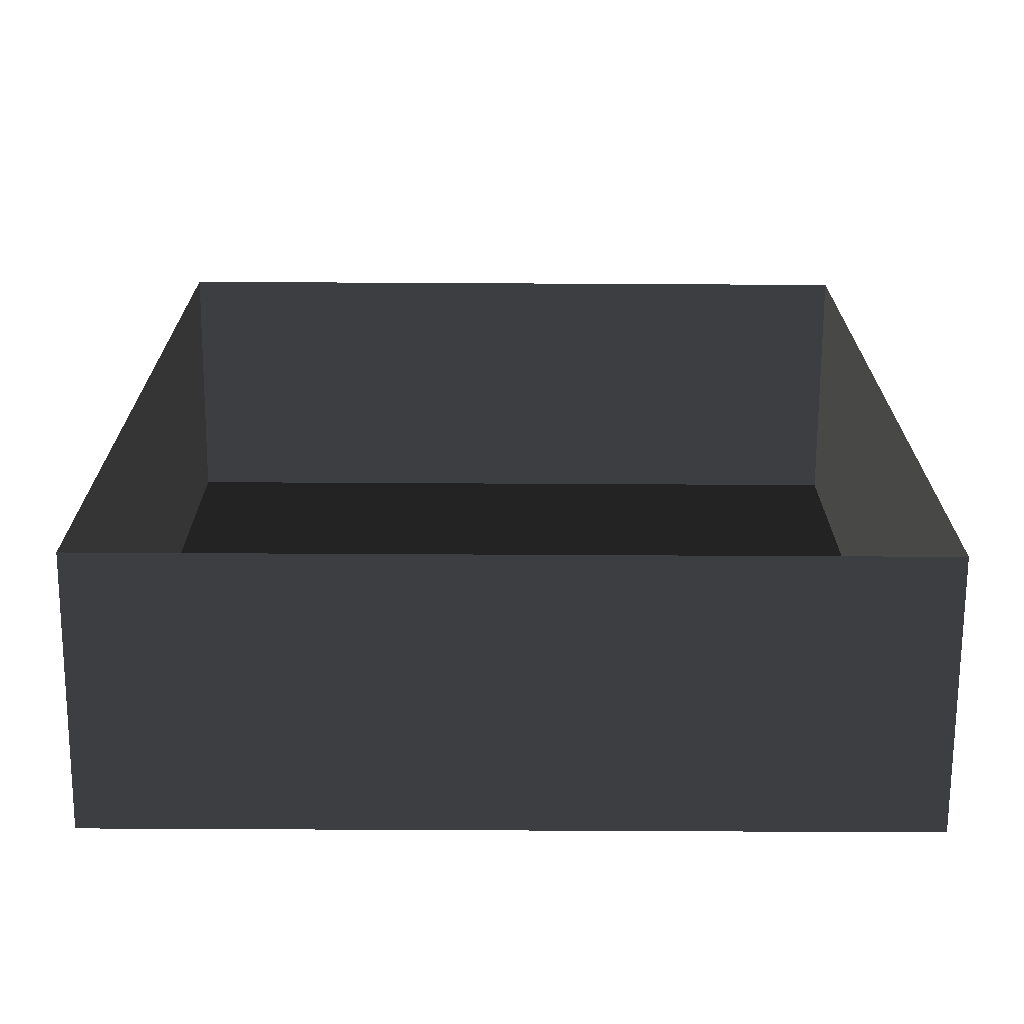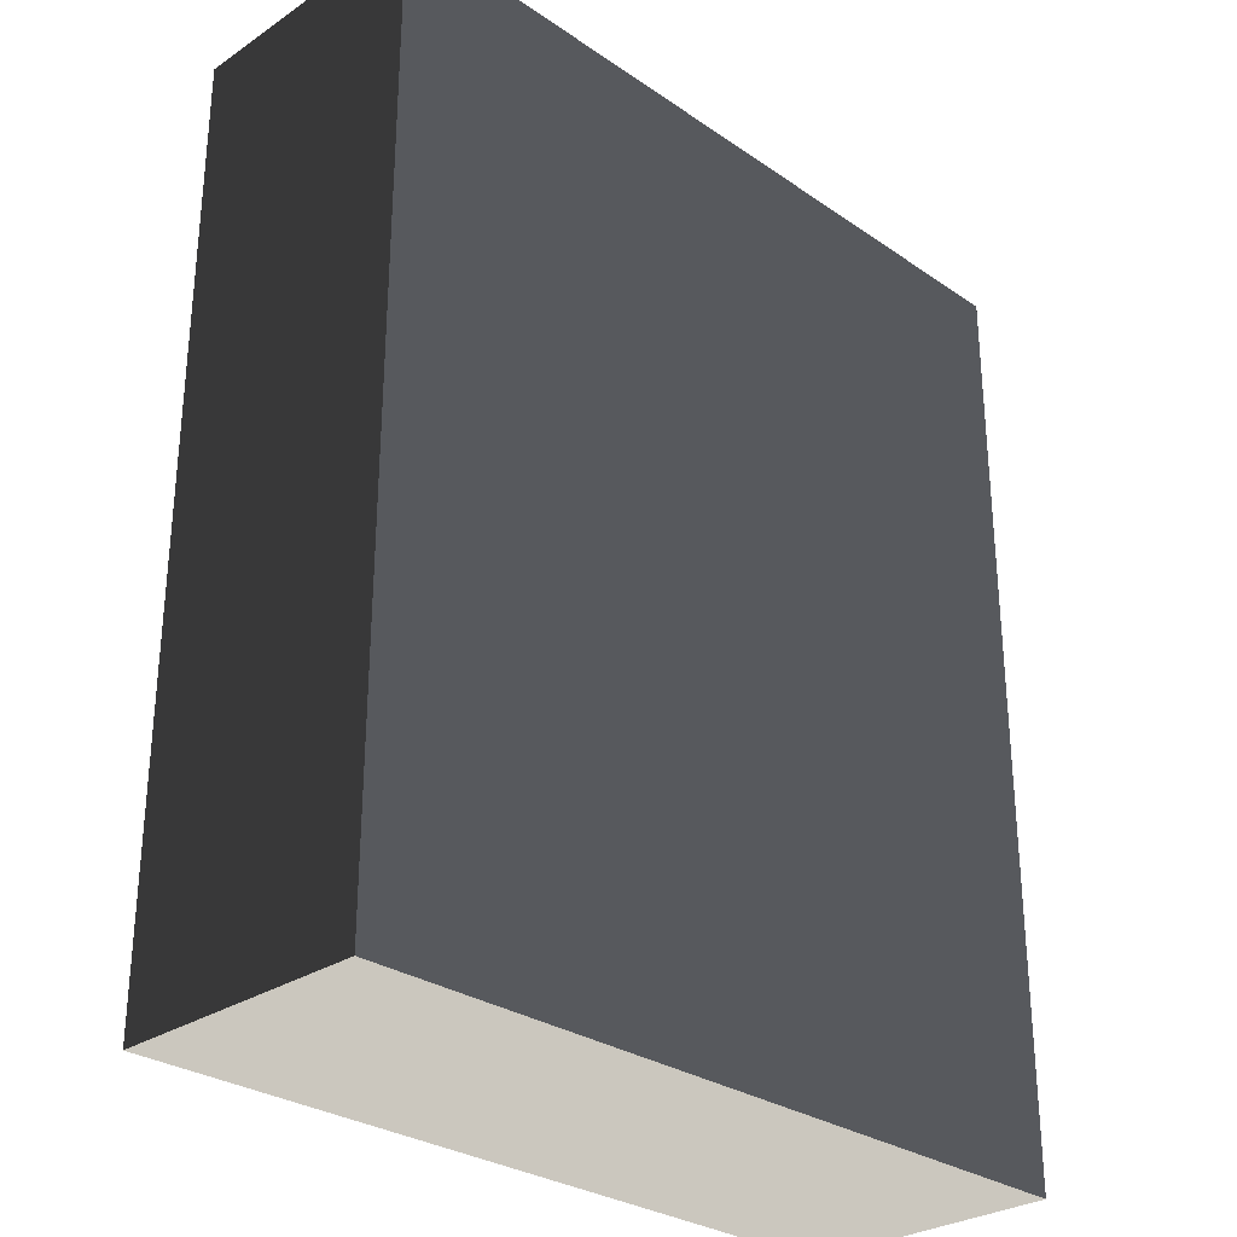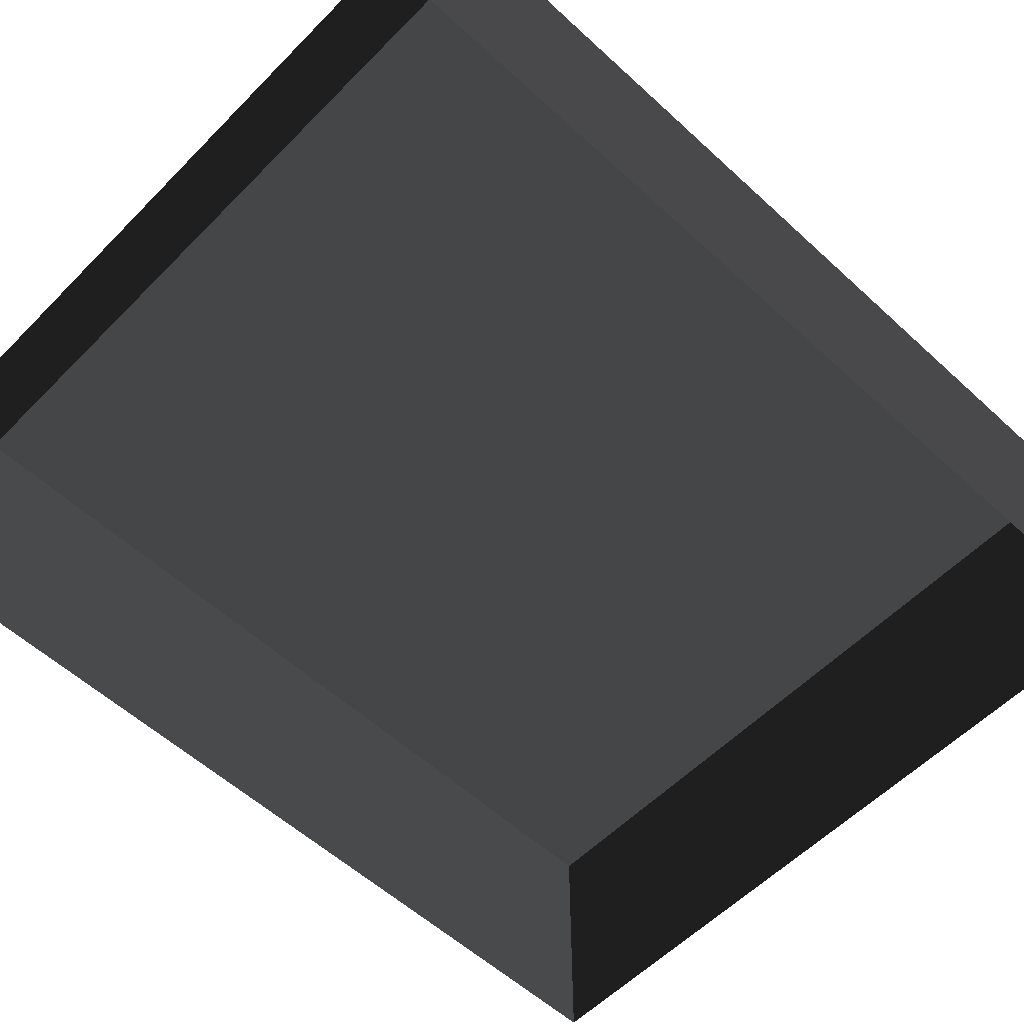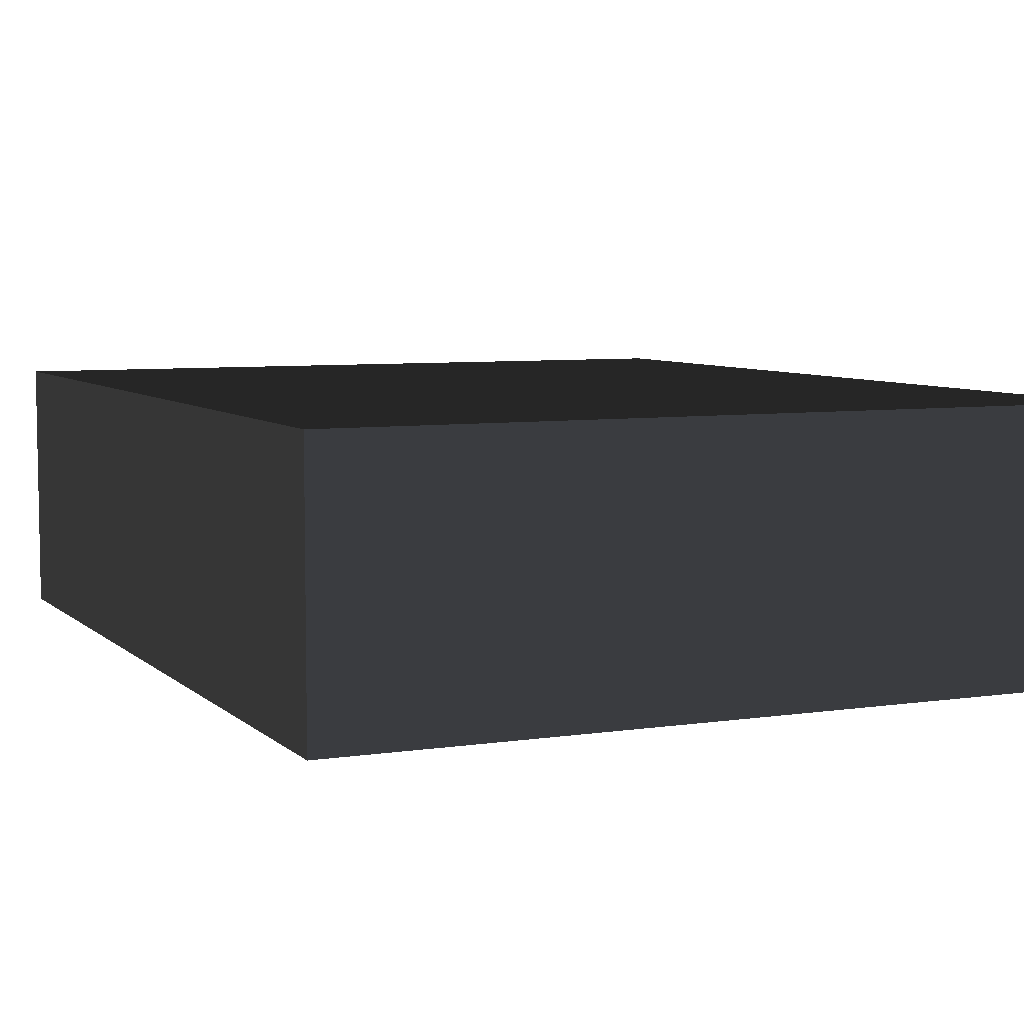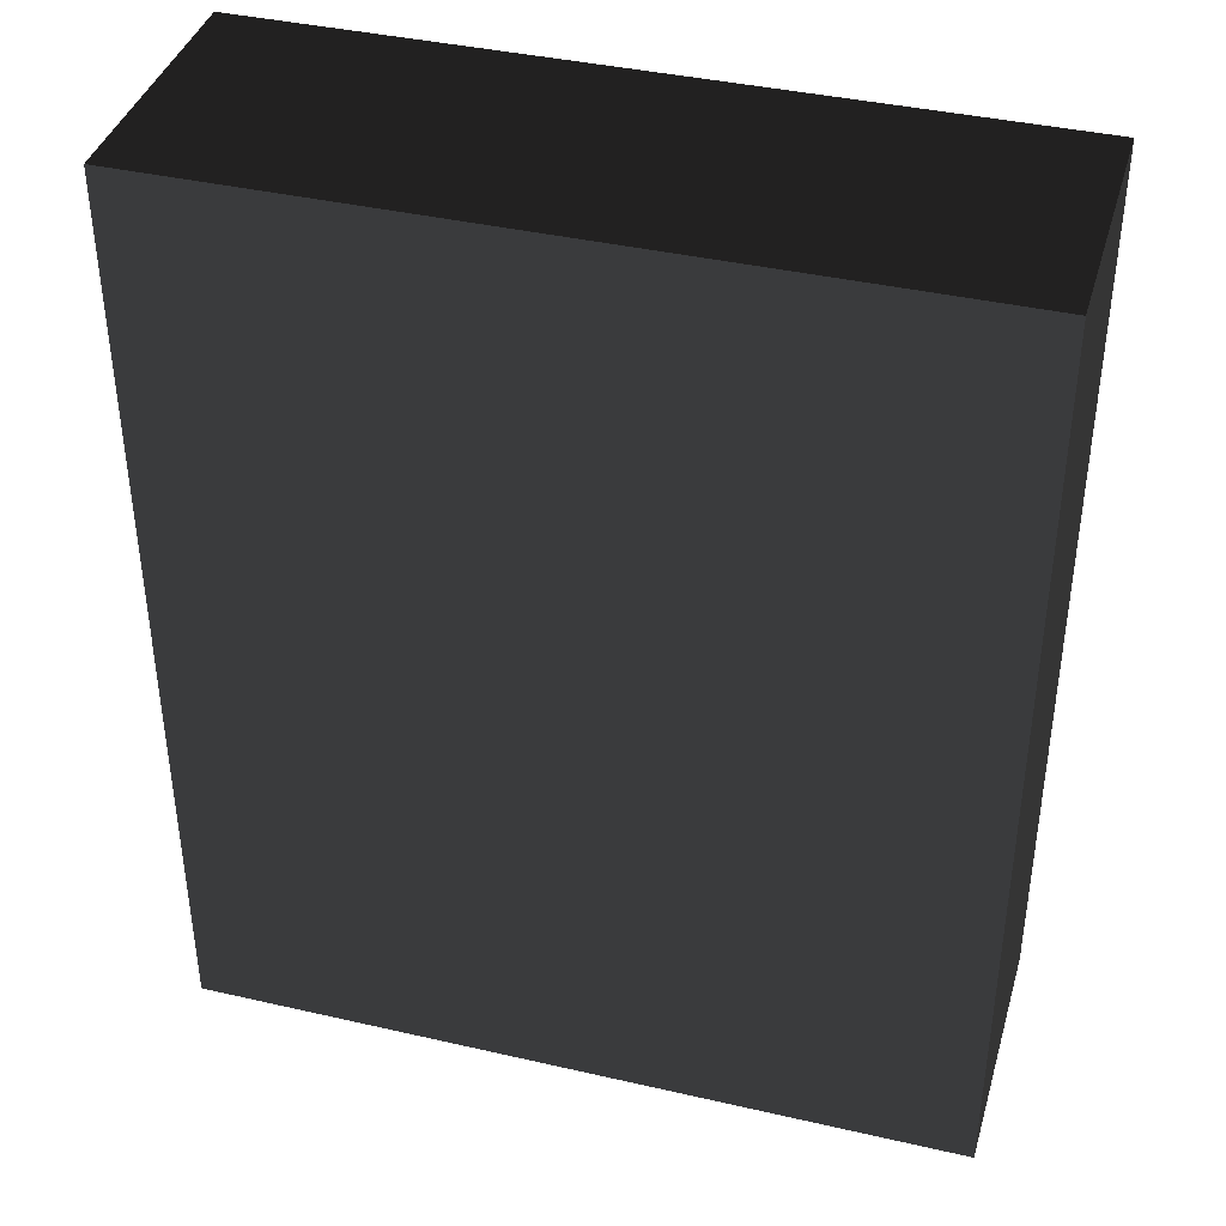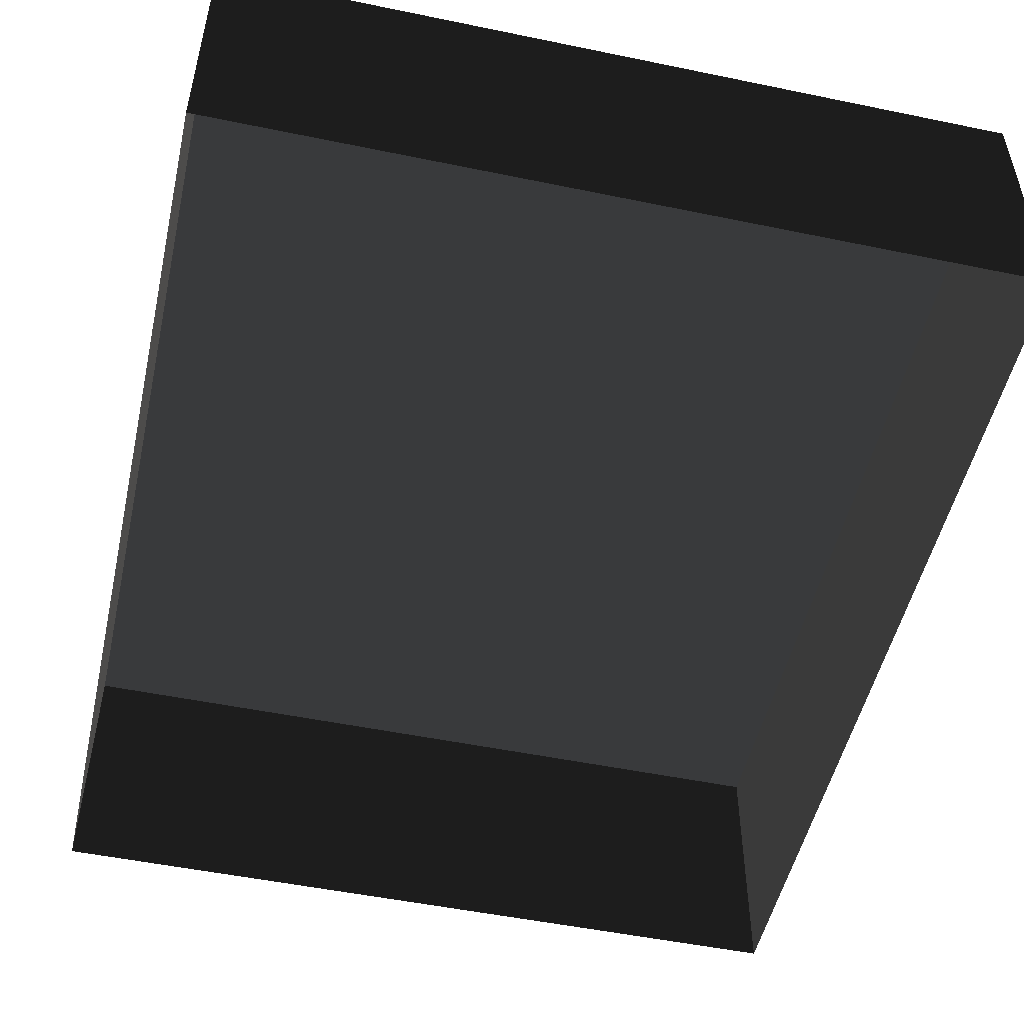
<metadata>
{"format":"obj","ext":"obj","renderer":"f3d","projection":"perspective","resolution":1024,"background":"white","views":[{"elev":-70.0,"azim":179.7,"up":"+Y"},{"elev":-29.1,"azim":-45.3,"up":"+Y"},{"elev":-57.0,"azim":46.3,"up":"+Z"},{"elev":6.5,"azim":155.8,"up":"+Z"},{"elev":39.6,"azim":15.9,"up":"+Y"},{"elev":-51.0,"azim":-12.7,"up":"+Z"}]}
</metadata>
<code>
v 0.04195 0.04993 0.02823
v -0.04135 0.04993 0.02823
v 0.04195 -0.05042 0.02823
v -0.04135 -0.05042 0.02823
v 0.04195 -0.05042 -6.147e-07
v 0.04195 -0.05042 0.02823
v -0.04135 -0.05042 -6.147e-07
v -0.04135 -0.05042 0.02823
v -0.04135 -0.05042 0.02823
v -0.04135 0.04993 0.02823
v -0.04135 -0.05042 -6.147e-07
v -0.04135 0.04993 -6.268e-07
v -0.04135 0.04993 -6.268e-07
v -0.04135 0.04993 0.02823
v 0.04195 0.04993 -6.268e-07
v 0.04195 0.04993 0.02823
v 0.04195 0.04993 0.02823
v 0.04195 -0.05042 0.02823
v 0.04195 0.04993 -6.268e-07
v 0.04195 -0.05042 -6.147e-07
g Tree_Base_22590_624
f 1 3 2
f 2 3 4
f 5 7 6
f 6 7 8
f 9 11 10
f 10 11 12
f 13 15 14
f 14 15 16
f 17 19 18
f 18 19 20

</code>
